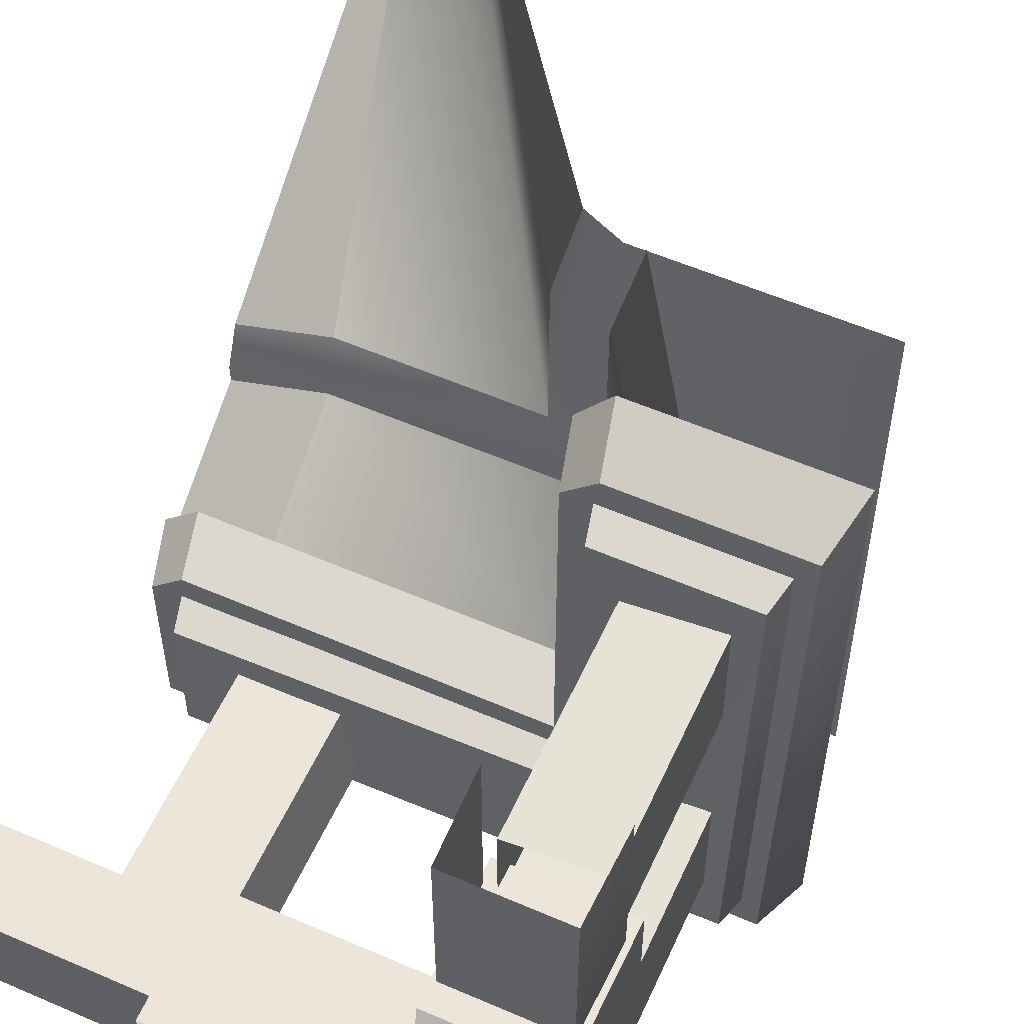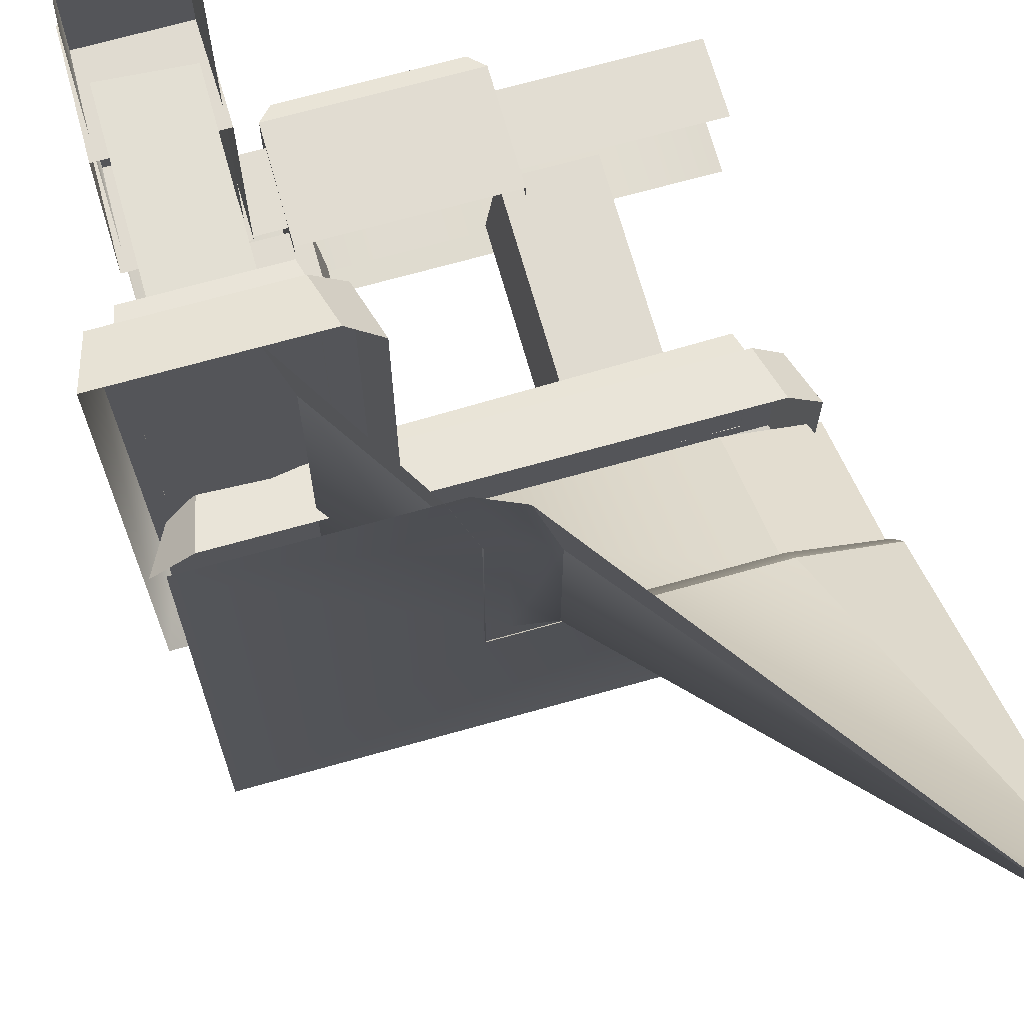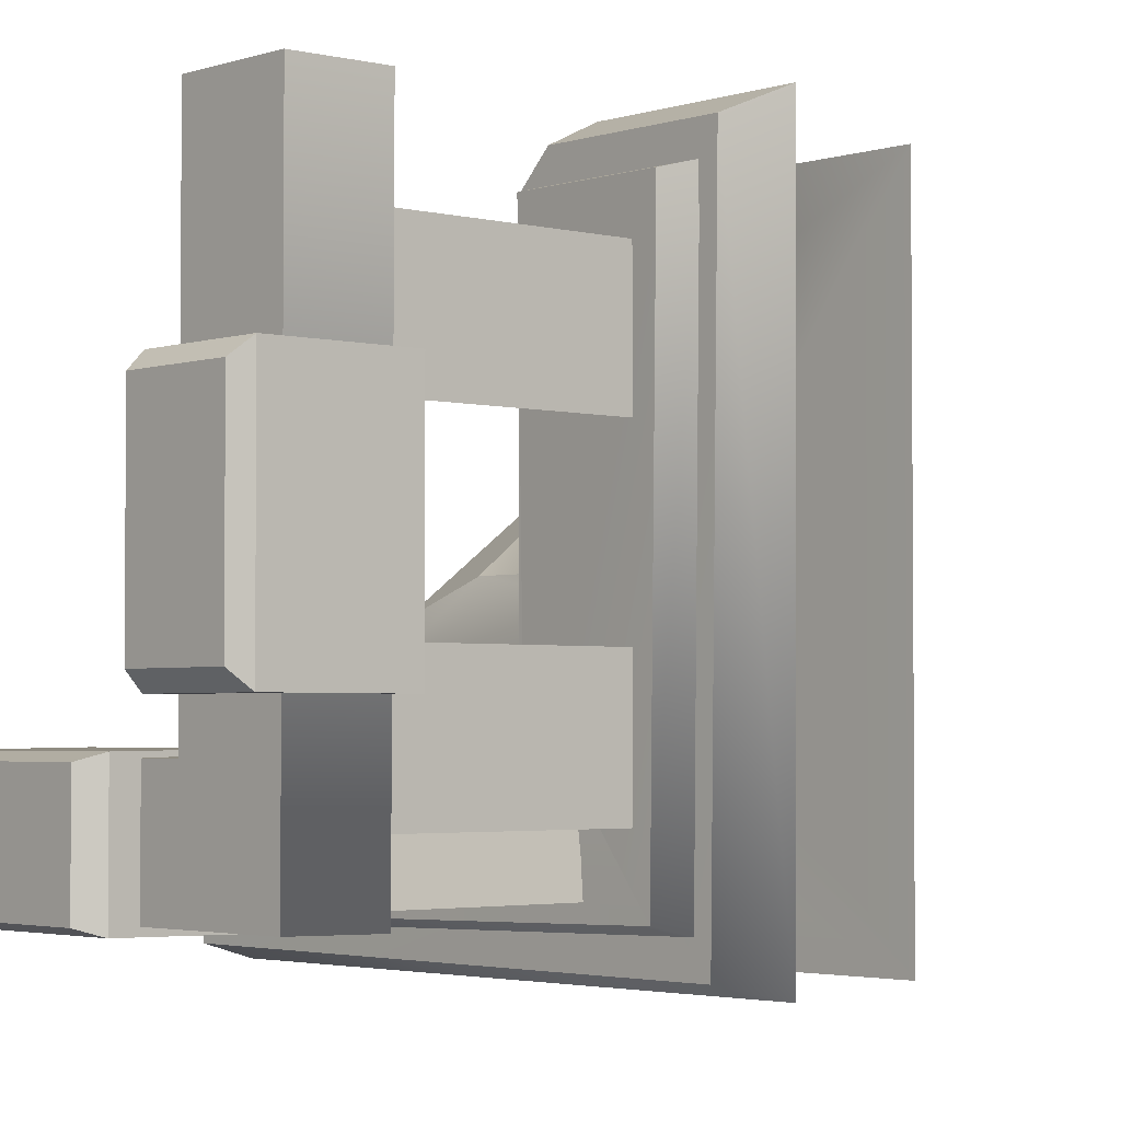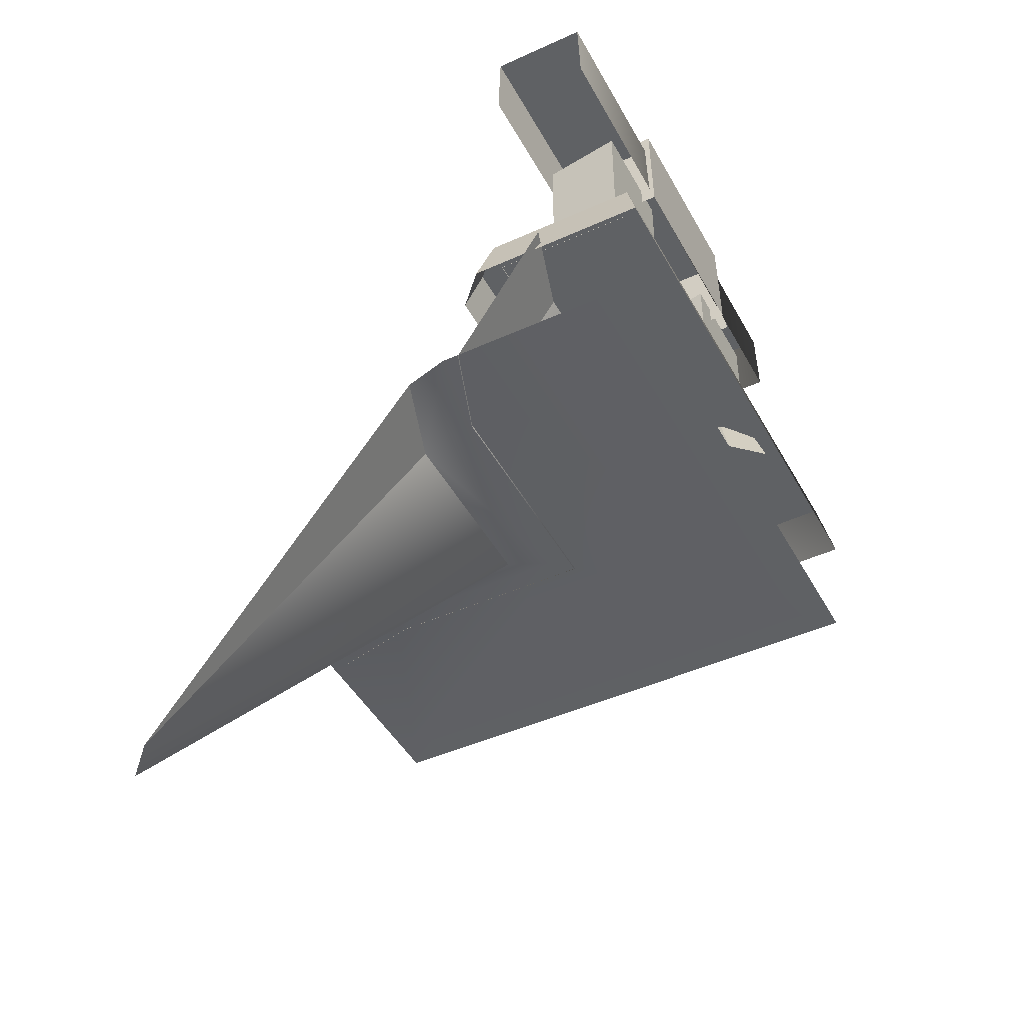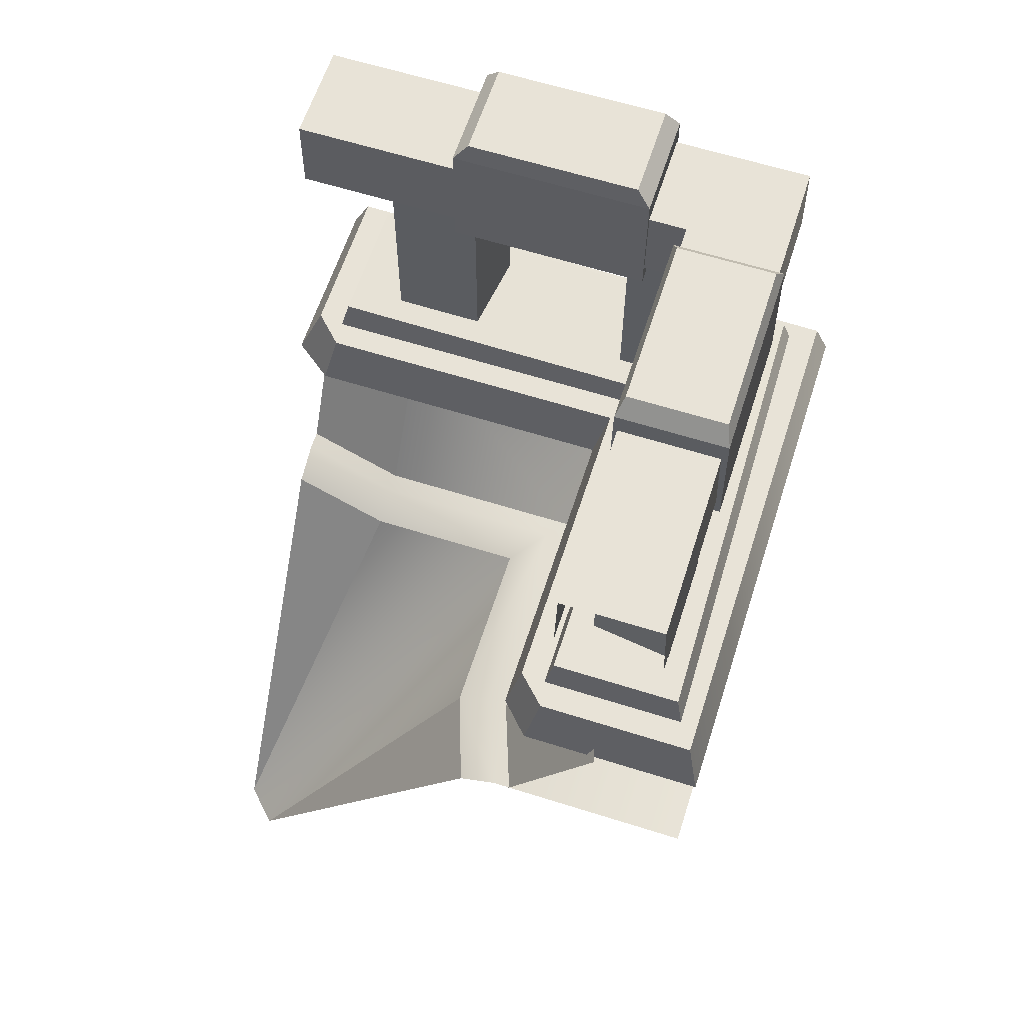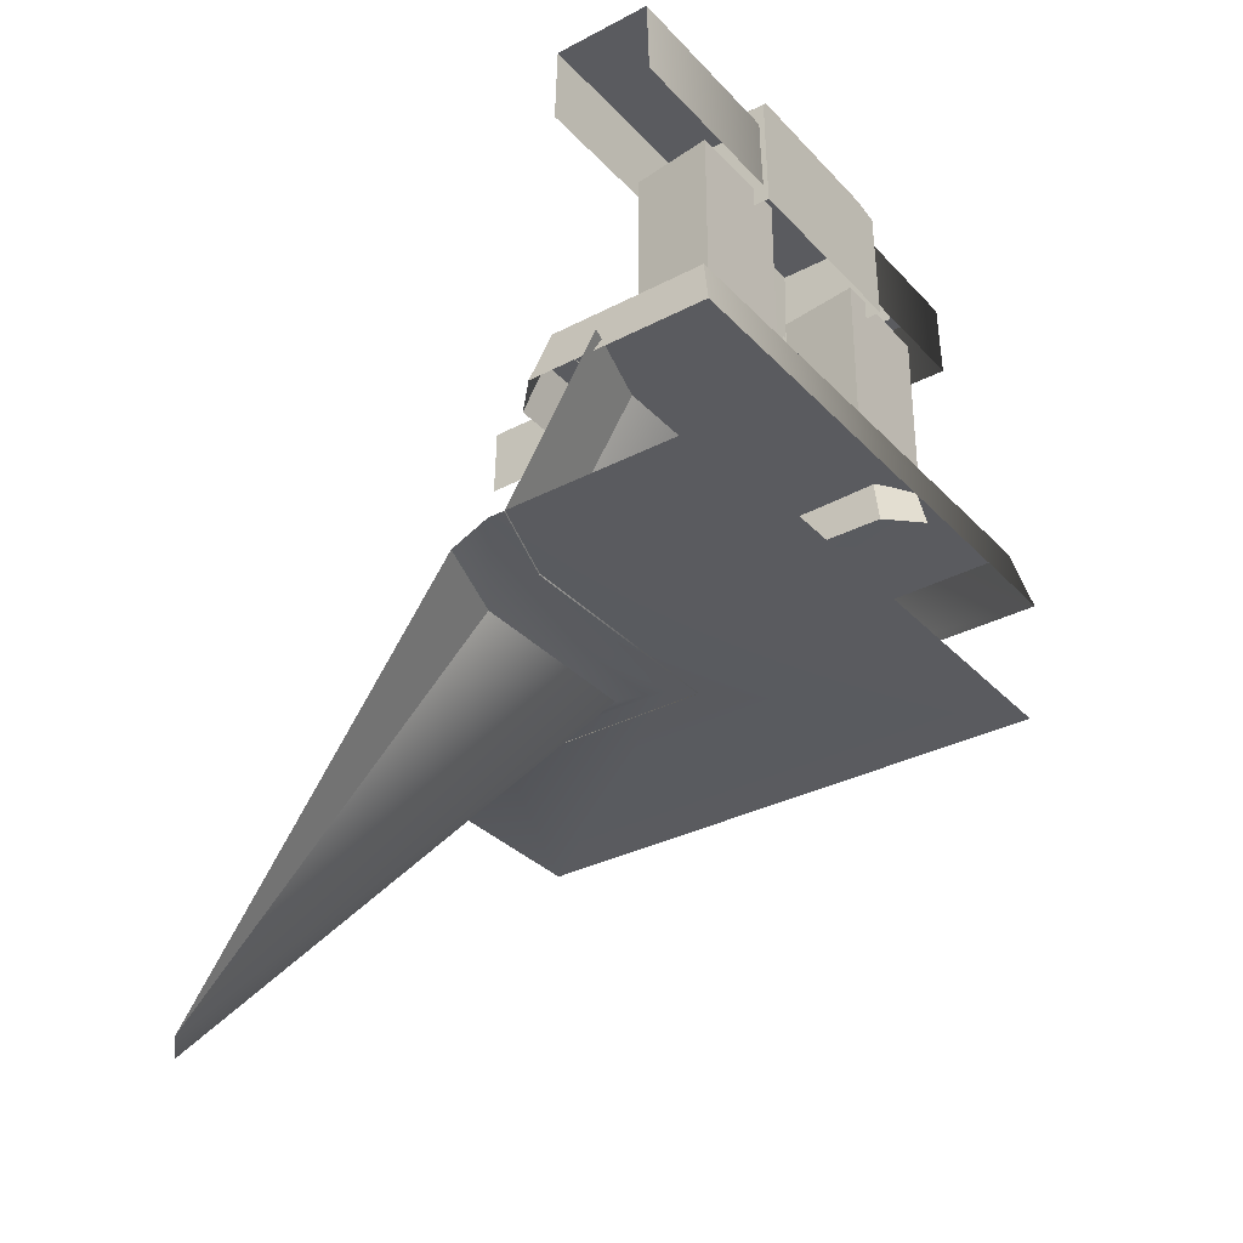
<metadata>
{"format":"obj","ext":"obj","renderer":"f3d","projection":"perspective","resolution":1024,"background":"white","views":[{"elev":56.5,"azim":-155.6,"up":"+Z"},{"elev":69.8,"azim":-15.7,"up":"+Z"},{"elev":-2.9,"azim":-131.7,"up":"+Z"},{"elev":-45.6,"azim":117.5,"up":"+Y"},{"elev":61.9,"azim":107.8,"up":"+Y"},{"elev":-33.0,"azim":125.7,"up":"+Y"}]}
</metadata>
<code>
g step1_wall_CS
v -0.1836 1.107 -0.4062
v -0.1836 1.107 0.442
v -0.5278 1.107 0.4956
v -0.5134 1.107 -0.4906
v -0.2372 1.094 -0.4598
v -0.1836 1.107 -0.4062
v -0.1836 1.107 0.442
v -0.2372 1.107 0.4956
v -0.5278 1.107 0.4956
v 0.4565 1.107 -0.1981
v 0.4029 1.107 -0.1444
v -0.4453 1.107 -0.1444
v -0.4453 1.107 -0.1444
v -0.4989 1.094 -0.1981
v 0.4565 1.107 -0.4887
v -0.5134 1.107 -0.4906
v 0.5035 0.7269 -0.04831
v 0.5035 0.05528 0.4412
v 0.3375 0.7269 0.009981
v -0.003688 0.7269 0.304
v 0.4412 0.05528 0.5035
v -0.04831 0.7269 0.5035
v -0.2372 1.107 0.4956
v -0.2143 1.007 0.5391
v -0.5536 1.007 0.5391
v -0.5278 1.107 0.4956
v -0.1836 1.107 -0.4062
v -0.1578 1.007 -0.4291
v -0.1578 1.007 0.4649
v -0.1836 1.107 0.442
v -0.2143 1.007 -0.488
v -0.1578 1.007 -0.4291
v -0.1836 1.107 -0.4062
v -0.2372 1.094 -0.4598
v -0.1578 1.007 0.4649
v -0.2143 1.007 0.5391
v -0.2372 1.107 0.4956
v -0.1836 1.107 0.442
v -0.2426 1.148 -0.3964
v -0.2426 1.161 0.4328
v -0.483 1.161 0.4328
v -0.471 1.161 -0.4249
v -0.4965 1.105 0.447
v -0.483 1.161 0.4328
v -0.2426 1.161 0.4328
v -0.2297 1.105 0.447
v -0.471 1.161 -0.4249
v -0.483 1.161 0.4328
v -0.4965 1.105 0.447
v -0.4849 1.105 -0.4388
v -0.2426 1.148 -0.3964
v -0.2297 1.105 -0.4107
v -0.2297 1.105 0.447
v -0.2426 1.161 0.4328
v -0.548 1.007 -0.5141
v -0.5134 1.107 -0.4906
v -0.5278 1.107 0.4956
v -0.5536 1.007 0.5391
v -0.4414 1.158 0.3557
v -0.4414 1.526 0.3557
v -0.2903 1.526 0.3354
v -0.2903 1.158 0.3354
v -0.2903 1.158 0.171
v -0.2903 1.526 0.171
v -0.4414 1.526 0.1507
v -0.4414 1.158 0.1507
v -0.4414 1.158 -0.1106
v -0.4414 1.526 -0.1106
v -0.2903 1.526 -0.1309
v -0.2903 1.158 -0.1309
v -0.2903 1.158 -0.2952
v -0.2903 1.526 -0.2952
v -0.4414 1.526 -0.3155
v -0.4414 1.158 -0.3155
v -0.4676 1.71 0.2021
v -0.267 1.71 0.2021
v -0.2641 1.489 0.2022
v -0.4706 1.489 0.2022
v -0.267 1.71 -0.1663
v -0.4676 1.71 -0.1663
v -0.4706 1.489 -0.1663
v -0.2641 1.489 -0.1663
v -0.2784 1.741 0.1761
v -0.267 1.71 0.2021
v -0.4676 1.71 0.2021
v -0.4565 1.741 0.1761
v -0.4565 1.741 -0.1403
v -0.4676 1.71 -0.1663
v -0.267 1.71 -0.1663
v -0.2784 1.741 -0.1403
v -0.2744 1.669 0.5035
v -0.4576 1.669 0.5035
v -0.4568 1.669 -0.4173
v -0.2744 1.669 -0.4161
v -0.4621 1.525 0.5035
v -0.4591 1.525 -0.4195
v -0.4568 1.669 -0.4173
v -0.4576 1.669 0.5035
v -0.4565 1.741 0.1761
v -0.4565 1.741 -0.1403
v -0.2784 1.741 -0.1403
v -0.2784 1.741 0.1761
v -0.4706 1.489 0.2022
v -0.4706 1.489 -0.1663
v -0.4676 1.71 -0.1663
v -0.4676 1.71 0.2021
v -0.4676 1.71 0.2021
v -0.4676 1.71 -0.1663
v -0.4565 1.741 -0.1403
v -0.4565 1.741 0.1761
v -0.2641 1.489 0.2022
v -0.267 1.71 0.2021
v -0.267 1.71 -0.1663
v -0.2641 1.489 -0.1663
v -0.267 1.71 0.2021
v -0.2784 1.741 0.1761
v -0.2784 1.741 -0.1403
v -0.267 1.71 -0.1663
v -0.2903 1.158 0.171
v -0.2903 1.158 0.3354
v -0.2903 1.526 0.3354
v -0.2903 1.526 0.171
v -0.2903 1.158 -0.2952
v -0.2903 1.158 -0.1309
v -0.2903 1.526 -0.1309
v -0.2903 1.526 -0.2952
v -0.2702 1.525 0.5035
v -0.2744 1.669 0.5035
v -0.2744 1.669 -0.4161
v -0.2702 1.525 -0.4161
v -0.4414 1.158 0.1507
v -0.4414 1.526 0.1507
v -0.4414 1.526 0.3557
v -0.4414 1.158 0.3557
v -0.4414 1.158 -0.3155
v -0.4414 1.526 -0.3155
v -0.4414 1.526 -0.1106
v -0.4414 1.158 -0.1106
v 0.4565 1.107 -0.4887
v 0.4847 1.007 -0.5145
v 0.4847 1.007 -0.1752
v 0.4565 1.107 -0.1981
v 0.4029 1.107 -0.1444
v 0.4258 1.007 -0.1187
v -0.4682 1.007 -0.1187
v -0.4453 1.107 -0.1444
v 0.4847 1.007 -0.1752
v 0.4258 1.007 -0.1187
v 0.4029 1.107 -0.1444
v 0.4565 1.107 -0.1981
v -0.4682 1.007 -0.1187
v -0.5424 1.007 -0.1752
v -0.4989 1.094 -0.1981
v -0.4453 1.107 -0.1444
v 0.3931 1.161 -0.2034
v -0.4361 1.148 -0.2034
v -0.471 1.161 -0.4249
v 0.3931 1.161 -0.4439
v 0.4074 1.105 -0.1906
v 0.3931 1.161 -0.2034
v 0.3931 1.161 -0.4439
v 0.4074 1.105 -0.4574
v 0.3931 1.161 -0.4439
v -0.471 1.161 -0.4249
v -0.4849 1.105 -0.4388
v 0.4074 1.105 -0.4574
v 0.3931 1.161 -0.2034
v 0.4074 1.105 -0.1906
v -0.4503 1.105 -0.1906
v -0.4361 1.148 -0.2034
v 0.4847 1.007 -0.5145
v 0.4565 1.107 -0.4887
v -0.5134 1.107 -0.4906
v -0.548 1.007 -0.5141
v -0.359 1.158 -0.4022
v -0.359 1.526 -0.4022
v -0.3387 1.526 -0.2512
v -0.3387 1.158 -0.2512
v -0.1743 1.158 -0.2512
v -0.1743 1.526 -0.2512
v -0.154 1.526 -0.4022
v -0.154 1.158 -0.4022
v 0.1073 1.158 -0.4022
v 0.1073 1.526 -0.4022
v 0.1276 1.526 -0.2512
v 0.1276 1.158 -0.2512
v 0.2919 1.158 -0.2512
v 0.2919 1.526 -0.2512
v 0.3122 1.526 -0.4022
v 0.3122 1.158 -0.4022
v -0.2054 1.71 -0.4284
v -0.2054 1.71 -0.2279
v -0.2055 1.489 -0.2249
v -0.2055 1.489 -0.4314
v 0.163 1.71 -0.2279
v 0.163 1.71 -0.4284
v 0.163 1.489 -0.4314
v 0.163 1.489 -0.2249
v -0.1794 1.741 -0.2393
v -0.2054 1.71 -0.2279
v -0.2054 1.71 -0.4284
v -0.1794 1.741 -0.4174
v 0.137 1.741 -0.4174
v 0.163 1.71 -0.4284
v 0.163 1.71 -0.2279
v 0.137 1.741 -0.2393
v -0.456 1.669 -0.2352
v -0.4568 1.669 -0.4173
v 0.5035 1.669 -0.4185
v 0.5035 1.669 -0.2352
v -0.4591 1.525 -0.4195
v 0.5035 1.525 -0.423
v 0.5035 1.669 -0.4185
v -0.4568 1.669 -0.4173
v -0.1794 1.741 -0.4174
v 0.137 1.741 -0.4174
v 0.137 1.741 -0.2393
v -0.1794 1.741 -0.2393
v -0.2055 1.489 -0.4314
v 0.163 1.489 -0.4314
v 0.163 1.71 -0.4284
v -0.2054 1.71 -0.4284
v -0.2054 1.71 -0.4284
v 0.163 1.71 -0.4284
v 0.137 1.741 -0.4174
v -0.1794 1.741 -0.4174
v -0.2055 1.489 -0.2249
v -0.2054 1.71 -0.2279
v 0.163 1.71 -0.2279
v 0.163 1.489 -0.2249
v -0.2054 1.71 -0.2279
v -0.1794 1.741 -0.2393
v 0.137 1.741 -0.2393
v 0.163 1.71 -0.2279
v -0.1743 1.158 -0.2512
v -0.3387 1.158 -0.2512
v -0.3387 1.526 -0.2512
v -0.1743 1.526 -0.2512
v 0.2919 1.158 -0.2512
v 0.1276 1.158 -0.2512
v 0.1276 1.526 -0.2512
v 0.2919 1.526 -0.2512
v -0.456 1.525 -0.2311
v -0.456 1.669 -0.2352
v 0.5035 1.669 -0.2352
v 0.5035 1.525 -0.2311
v -0.154 1.158 -0.4022
v -0.154 1.526 -0.4022
v -0.359 1.526 -0.4022
v -0.359 1.158 -0.4022
v 0.3122 1.158 -0.4022
v 0.3122 1.526 -0.4022
v 0.1073 1.526 -0.4022
v 0.1073 1.158 -0.4022
v -0.5035 0.7574 -0.5035
v 0.5035 0.7574 -0.5035
v 0.5035 0.7574 -0.1183
v -0.06713 0.7574 -0.05245
v 0.3377 0.7574 -0.05245
v -0.5035 0.7574 0.5035
v -0.06713 0.7574 0.304
v -0.1184 0.7574 0.5035
v -0.06713 0.7574 -0.05245
v 0.3377 0.7574 -0.05245
v 0.3375 0.7269 0.009981
v -0.003688 0.7269 0.009981
v -0.003688 0.7269 0.304
v -0.06713 0.7574 0.304
v -0.04831 0.7269 0.5035
v -0.1184 0.7574 0.5035
v -0.06713 0.7574 0.304
v -0.003688 0.7269 0.304
v 0.3375 0.7269 0.009981
v 0.3377 0.7574 -0.05245
v 0.5035 0.7574 -0.1183
v 0.5035 0.7269 -0.04831
v -0.2826 1.029 -0.269
v 0.3375 1.029 -0.269
v 0.3375 0.7555 -0.08971
v -0.1034 0.7555 -0.08971
v -0.2826 1.029 0.304
v -0.1034 0.7555 0.304
v 0.5035 0.7555 -0.1499
v 0.3375 0.7555 -0.08971
v 0.3375 1.029 -0.269
v 0.5035 1.029 -0.3193
v -0.1034 0.7555 0.304
v -0.1499 0.7555 0.5035
v -0.3193 1.029 0.5035
v -0.2826 1.029 0.304
v 0.5035 0.05528 0.4412
v -0.003688 0.7269 0.009981
v 0.3375 0.7269 0.009981
v 0.4412 0.05528 0.5035
v -0.003688 0.7269 0.304
g step1_wall_CS_0
f 3 2 1
f 5 4 3
f 3 6 5
f 9 8 7
f 12 11 10
f 14 13 10
f 14 10 15
f 15 16 14
f 19 18 17
f 22 21 20
f 25 24 23
f 26 25 23
f 29 28 27
f 30 29 27
f 33 32 31
f 34 33 31
f 37 36 35
f 38 37 35
f 41 40 39
f 42 41 39
f 45 44 43
f 46 45 43
f 49 48 47
f 50 49 47
f 53 52 51
f 54 53 51
f 57 56 55
f 58 57 55
f 61 60 59
f 62 61 59
f 65 64 63
f 66 65 63
f 69 68 67
f 70 69 67
f 73 72 71
f 74 73 71
f 77 76 75
f 78 77 75
f 81 80 79
f 82 81 79
f 85 84 83
f 86 85 83
f 89 88 87
f 90 89 87
f 93 92 91
f 94 93 91
f 97 96 95
f 98 97 95
f 101 100 99
f 102 101 99
f 105 104 103
f 106 105 103
f 109 108 107
f 110 109 107
f 113 112 111
f 114 113 111
f 117 116 115
f 118 117 115
f 121 120 119
f 122 121 119
f 125 124 123
f 126 125 123
f 129 128 127
f 130 129 127
f 133 132 131
f 134 133 131
f 137 136 135
f 138 137 135
f 141 140 139
f 142 141 139
f 145 144 143
f 146 145 143
f 149 148 147
f 150 149 147
f 153 152 151
f 154 153 151
f 157 156 155
f 158 157 155
f 161 160 159
f 162 161 159
f 165 164 163
f 166 165 163
f 169 168 167
f 170 169 167
f 173 172 171
f 174 173 171
f 177 176 175
f 178 177 175
f 181 180 179
f 182 181 179
f 185 184 183
f 186 185 183
f 189 188 187
f 190 189 187
f 193 192 191
f 194 193 191
f 197 196 195
f 198 197 195
f 201 200 199
f 202 201 199
f 205 204 203
f 206 205 203
f 209 208 207
f 210 209 207
f 213 212 211
f 214 213 211
f 217 216 215
f 218 217 215
f 221 220 219
f 222 221 219
f 225 224 223
f 226 225 223
f 229 228 227
f 230 229 227
f 233 232 231
f 234 233 231
f 237 236 235
f 238 237 235
f 241 240 239
f 242 241 239
f 245 244 243
f 246 245 243
f 249 248 247
f 250 249 247
f 253 252 251
f 254 253 251
f 257 256 255
f 255 258 257
f 258 259 257
f 258 255 260
f 260 261 258
f 260 262 261
f 265 264 263
f 266 265 263
f 267 266 263
f 268 267 263
f 271 270 269
f 272 271 269
f 275 274 273
f 276 275 273
f 279 278 277
f 280 279 277
f 280 277 281
f 282 280 281
f 285 284 283
f 286 285 283
f 289 288 287
f 290 289 287
f 293 292 291
f 292 294 291
f 295 294 292

</code>
